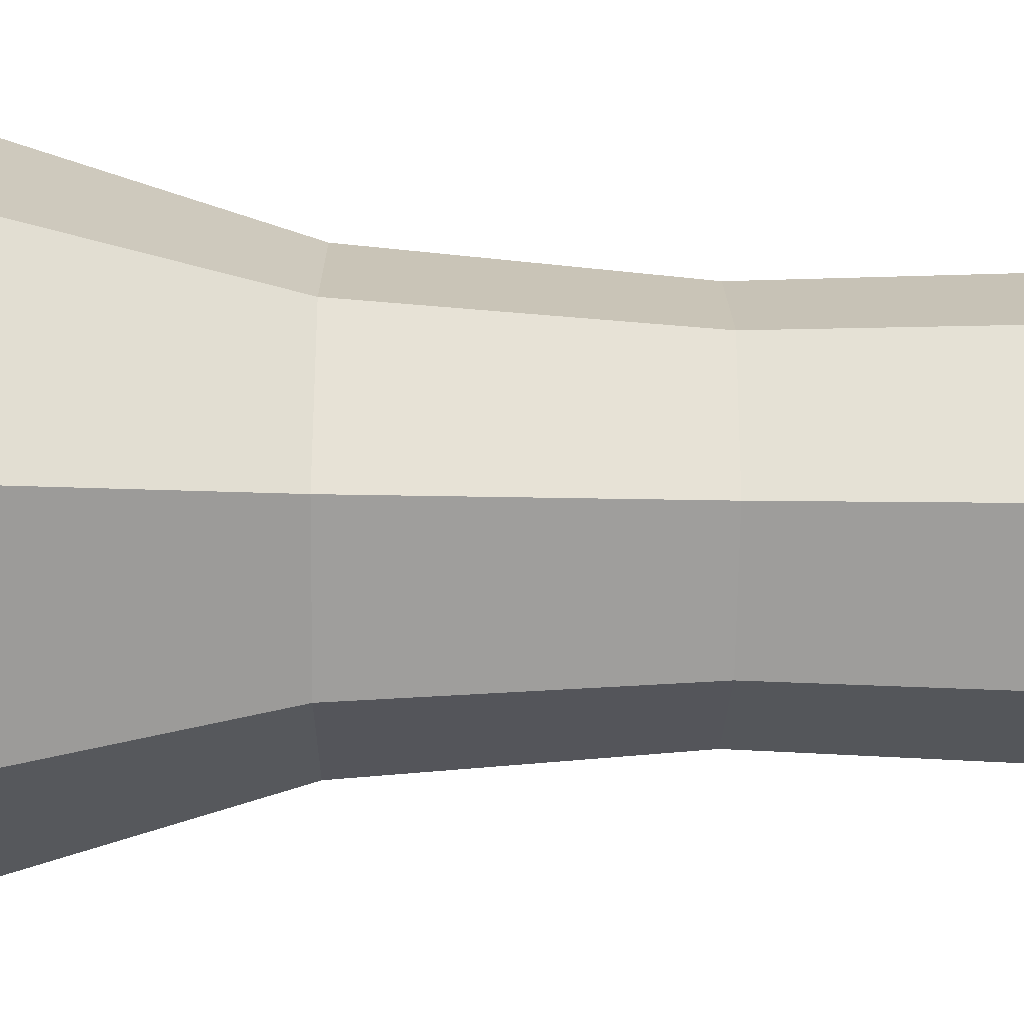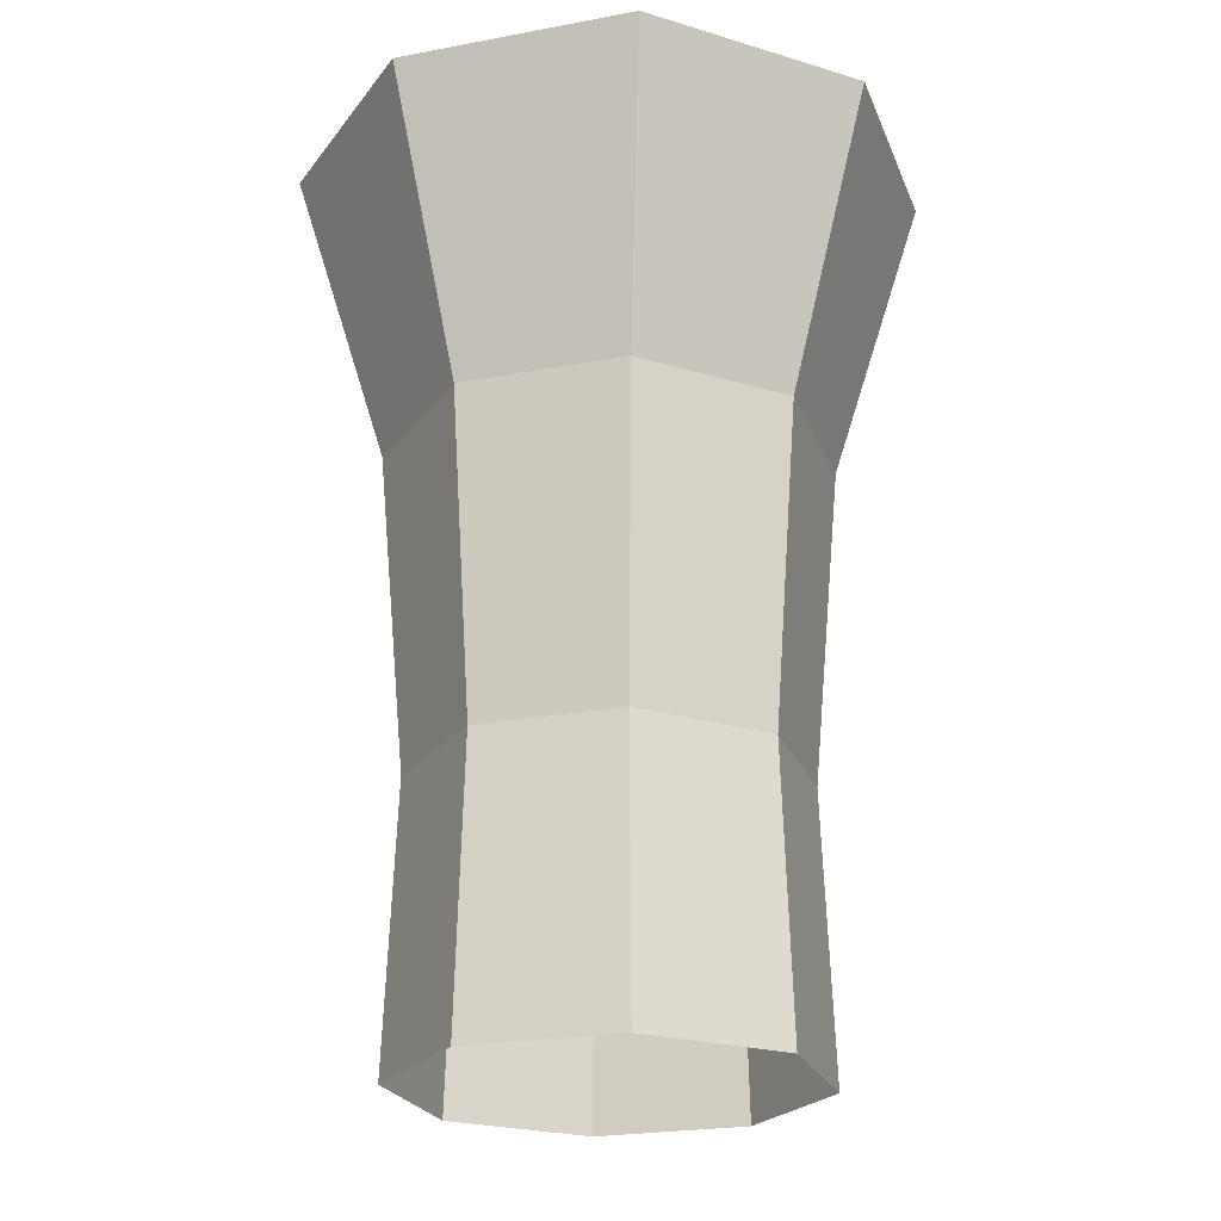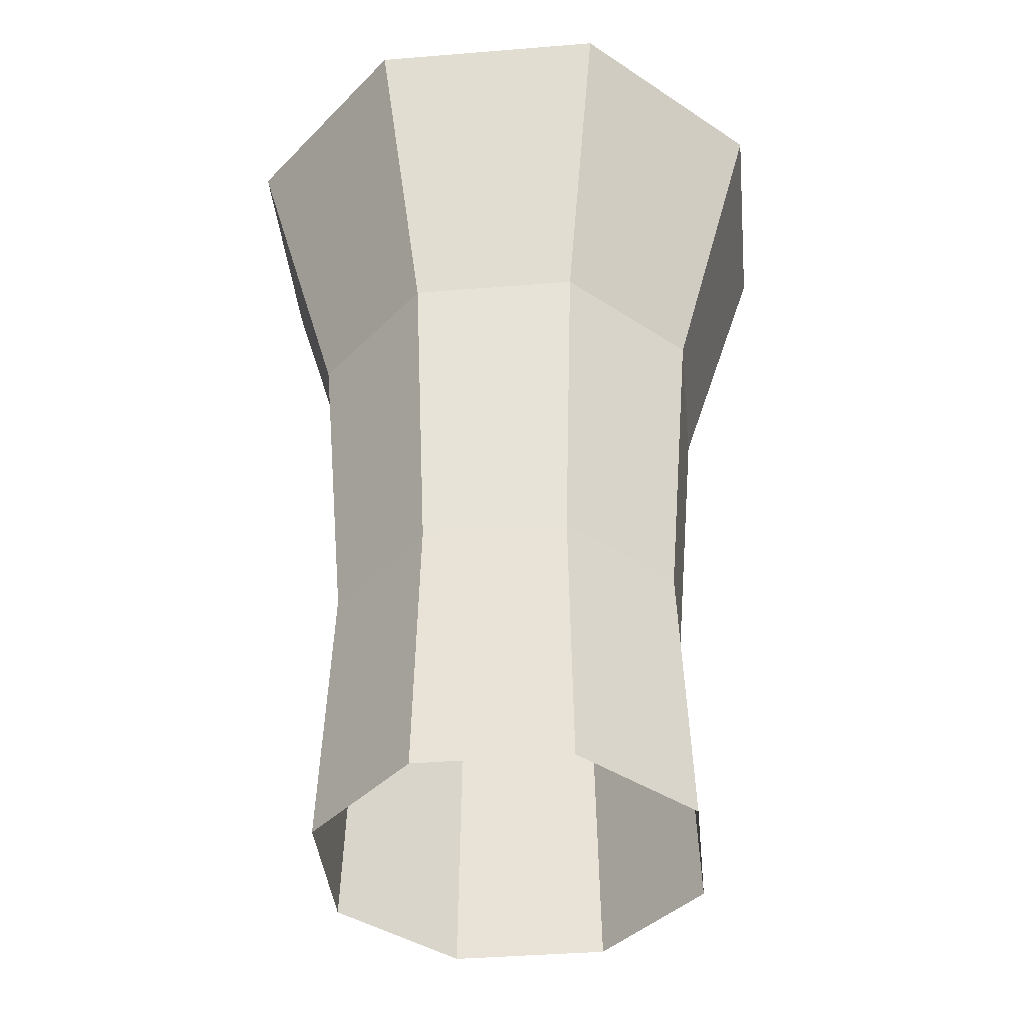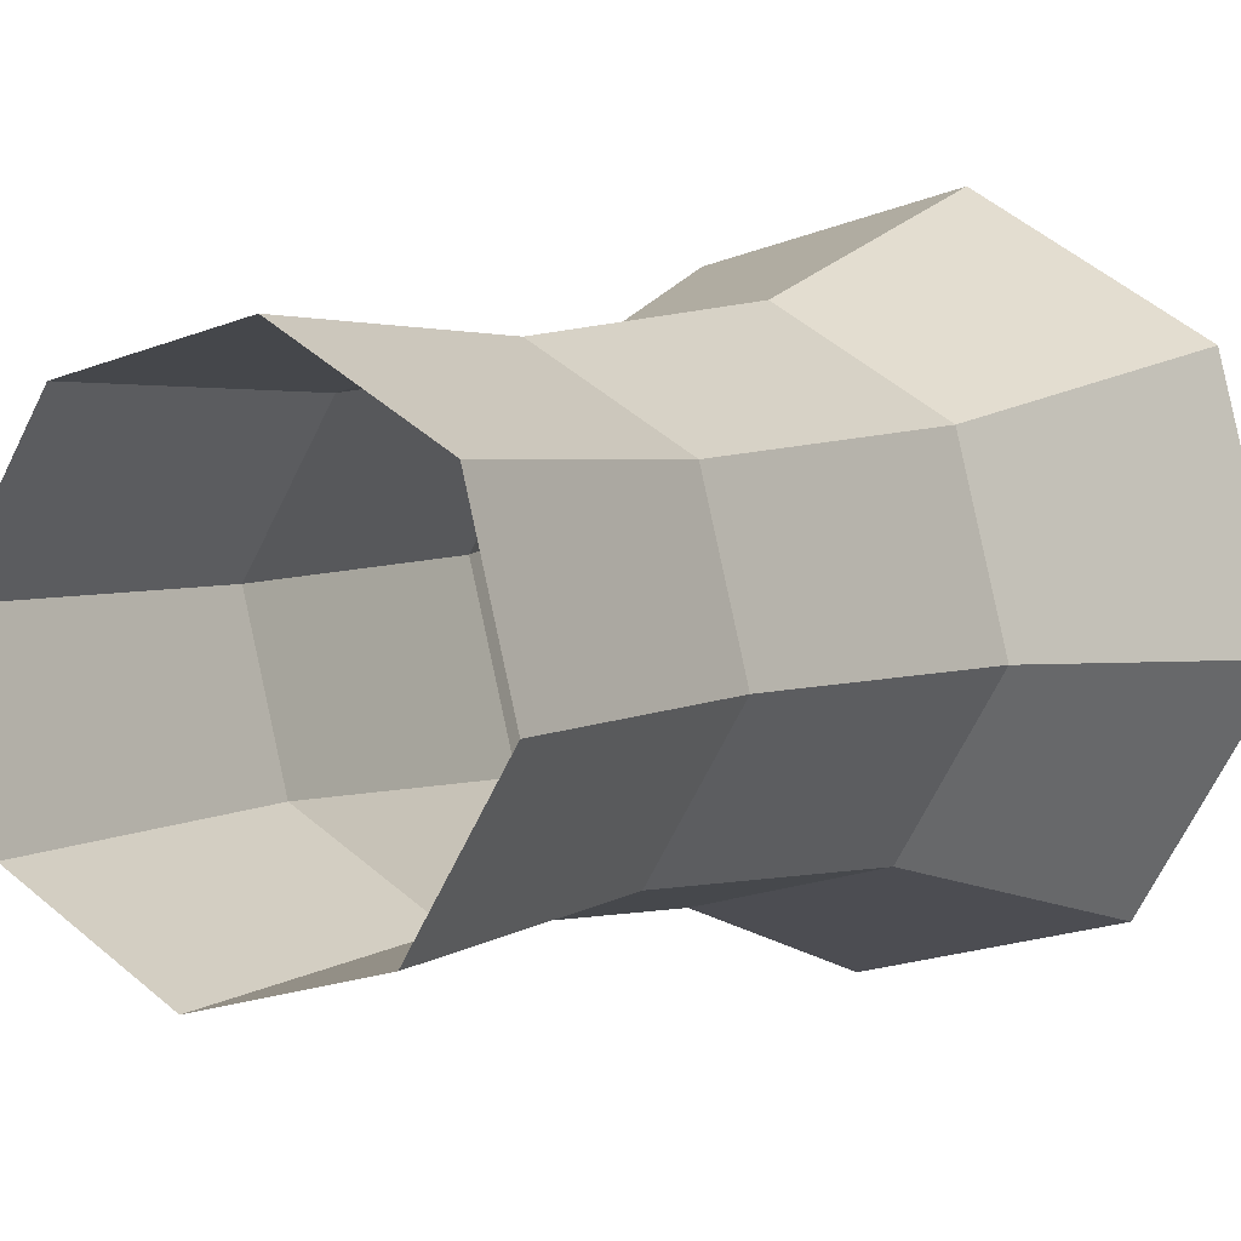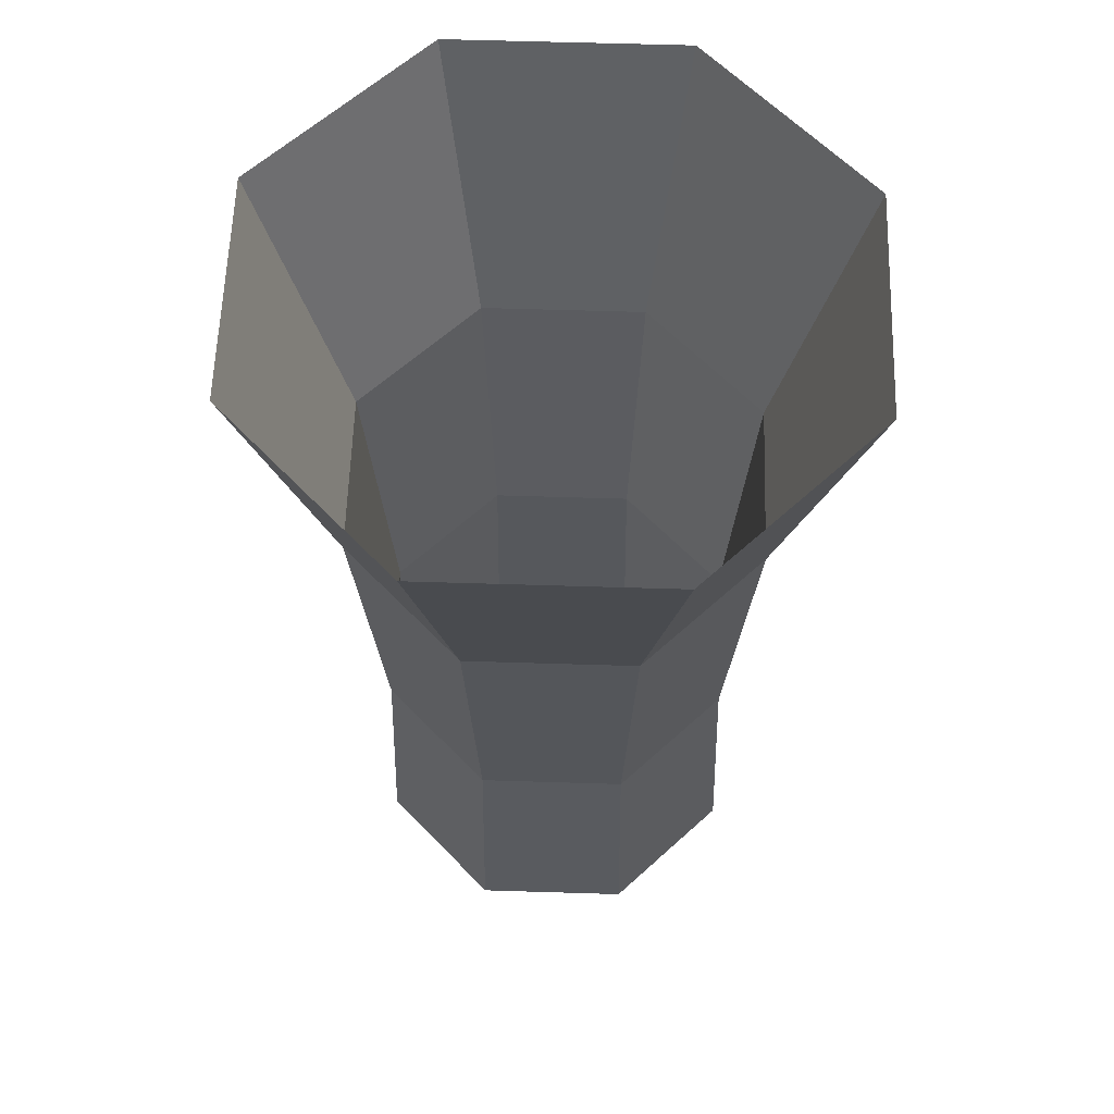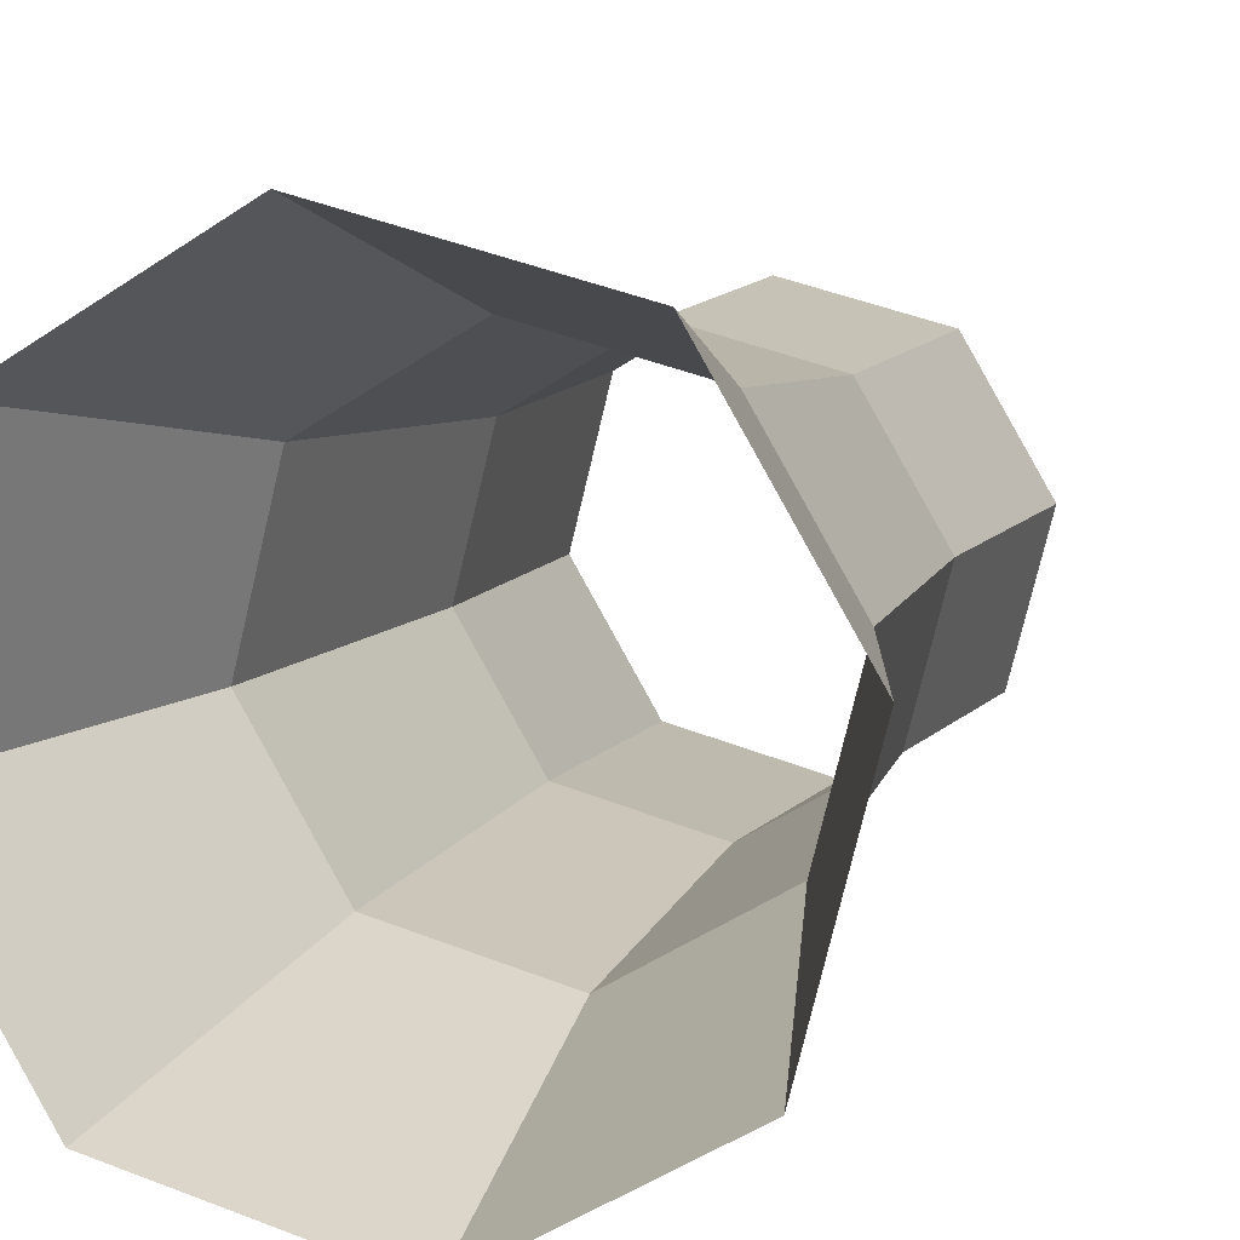
<metadata>
{"format":"obj","ext":"obj","renderer":"f3d","projection":"perspective","resolution":1024,"background":"white","views":[{"elev":-39.7,"azim":-90.9,"up":"+Z"},{"elev":-23.2,"azim":3.6,"up":"+Y"},{"elev":-40.1,"azim":36.6,"up":"+Y"},{"elev":4.0,"azim":30.0,"up":"+Z"},{"elev":60.0,"azim":-12.3,"up":"+Y"},{"elev":9.6,"azim":-161.0,"up":"+Z"}]}
</metadata>
<code>
o Cylinder
v -0.5686 0.005782 -0.4204
v -0.6192 2.197 -0.4581
v -0.08894 0.005782 -0.7071
v -0.09812 2.197 -0.7696
v 0.453 0.005782 -0.5707
v 0.4906 2.197 -0.6214
v 0.7397 0.005782 -0.09107
v 0.8021 2.197 -0.1003
v 0.6033 0.005782 0.4508
v 0.6539 2.197 0.4885
v 0.1236 0.005782 0.7376
v 0.1328 2.197 0.8
v -0.4183 0.005782 0.6011
v -0.4559 2.197 0.6518
v -0.705 0.005782 0.1215
v -0.7674 2.197 0.1307
v -0.5372 1.031 -0.3971
v -0.08324 1.031 -0.6684
v 0.4296 1.031 -0.5393
v 0.701 1.031 -0.08538
v 0.5719 1.031 0.4275
v 0.1179 1.031 0.6988
v -0.3949 1.031 0.5697
v -0.6663 1.031 0.1158
v -0.147 3.288 -1.102
v -0.8886 3.288 -0.6583
v 0.6909 3.288 -0.8907
v 1.134 3.288 -0.1491
v 0.9233 3.288 0.6888
v 0.1817 3.288 1.132
v -0.6562 3.288 0.9211
v -1.1 3.288 0.1795
f 17 2 4 18
f 18 4 6 19
f 19 6 8 20
f 20 8 10 21
f 21 10 12 22
f 22 12 14 23
f 10 8 28 29
f 23 14 16 24
f 24 16 2 17
f 15 24 17 1
f 13 23 24 15
f 11 22 23 13
f 9 21 22 11
f 7 20 21 9
f 5 19 20 7
f 3 18 19 5
f 1 17 18 3
f 16 14 31 32
f 6 4 25 27
f 12 10 29 30
f 2 16 32 26
f 4 2 26 25
f 8 6 27 28
f 14 12 30 31

</code>
